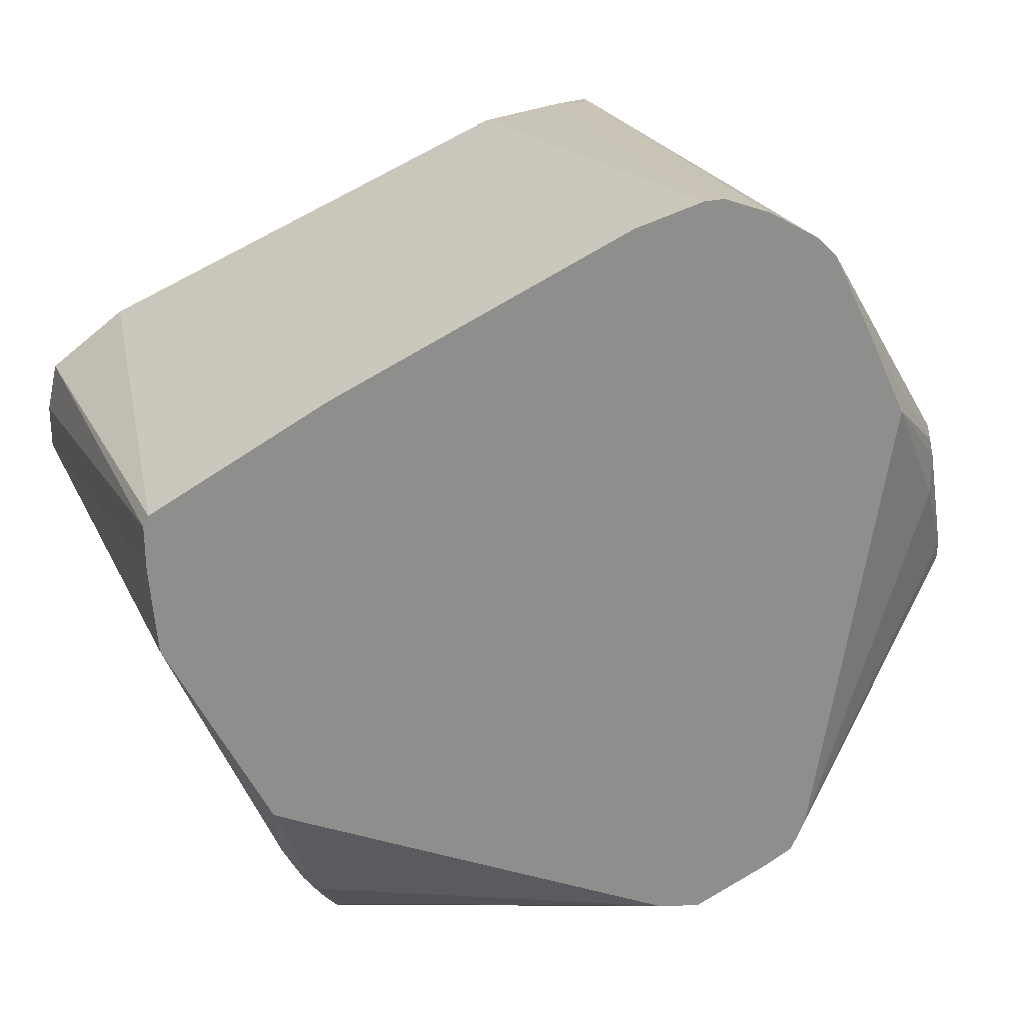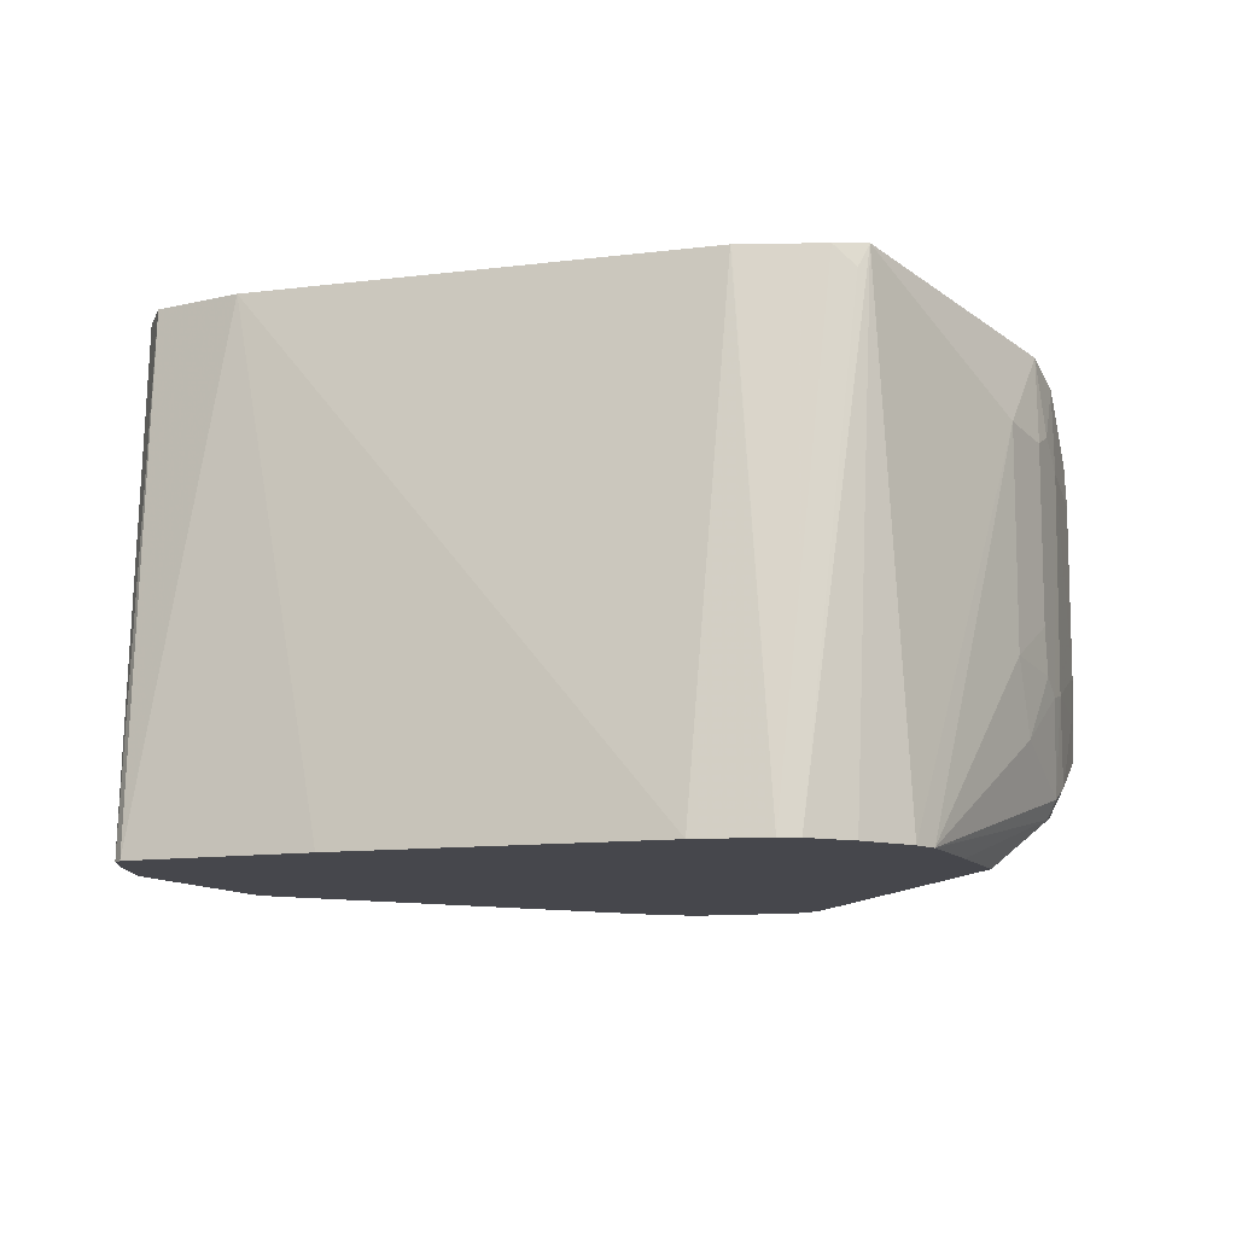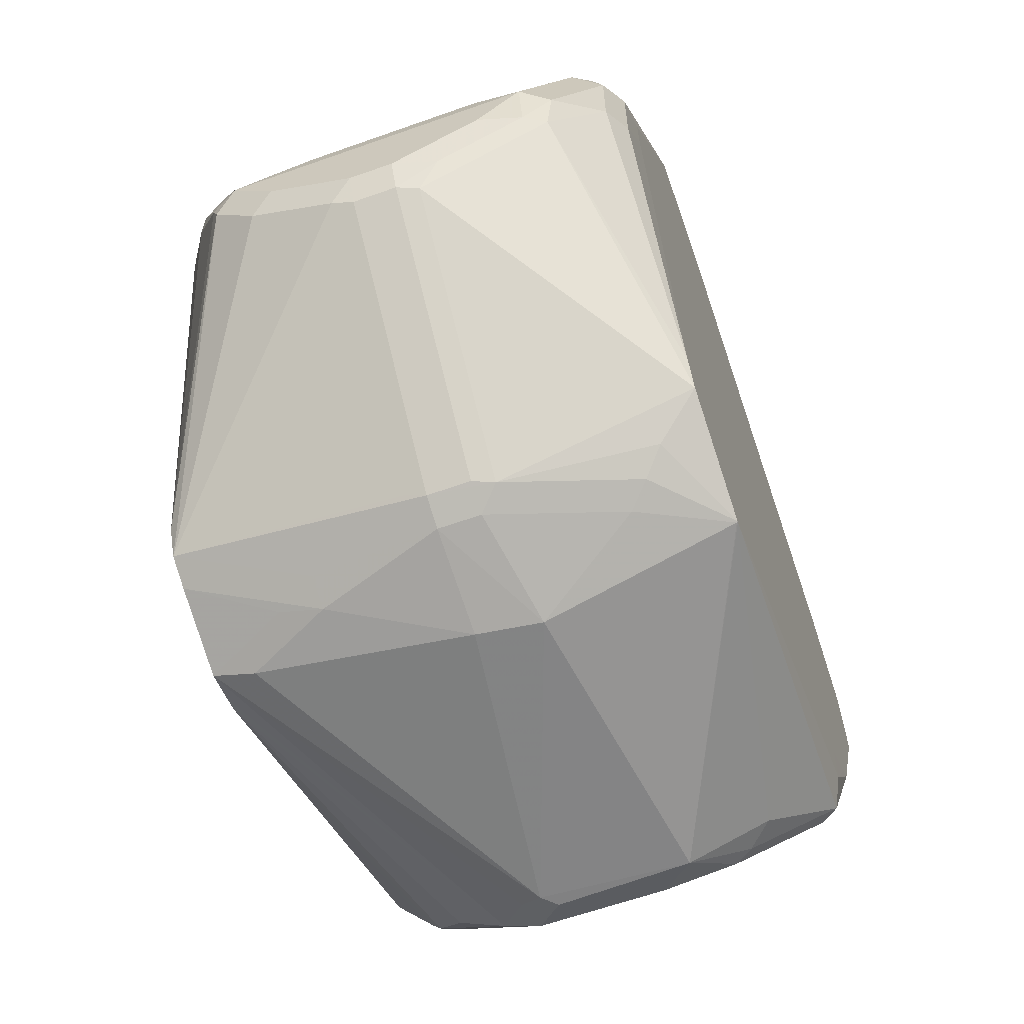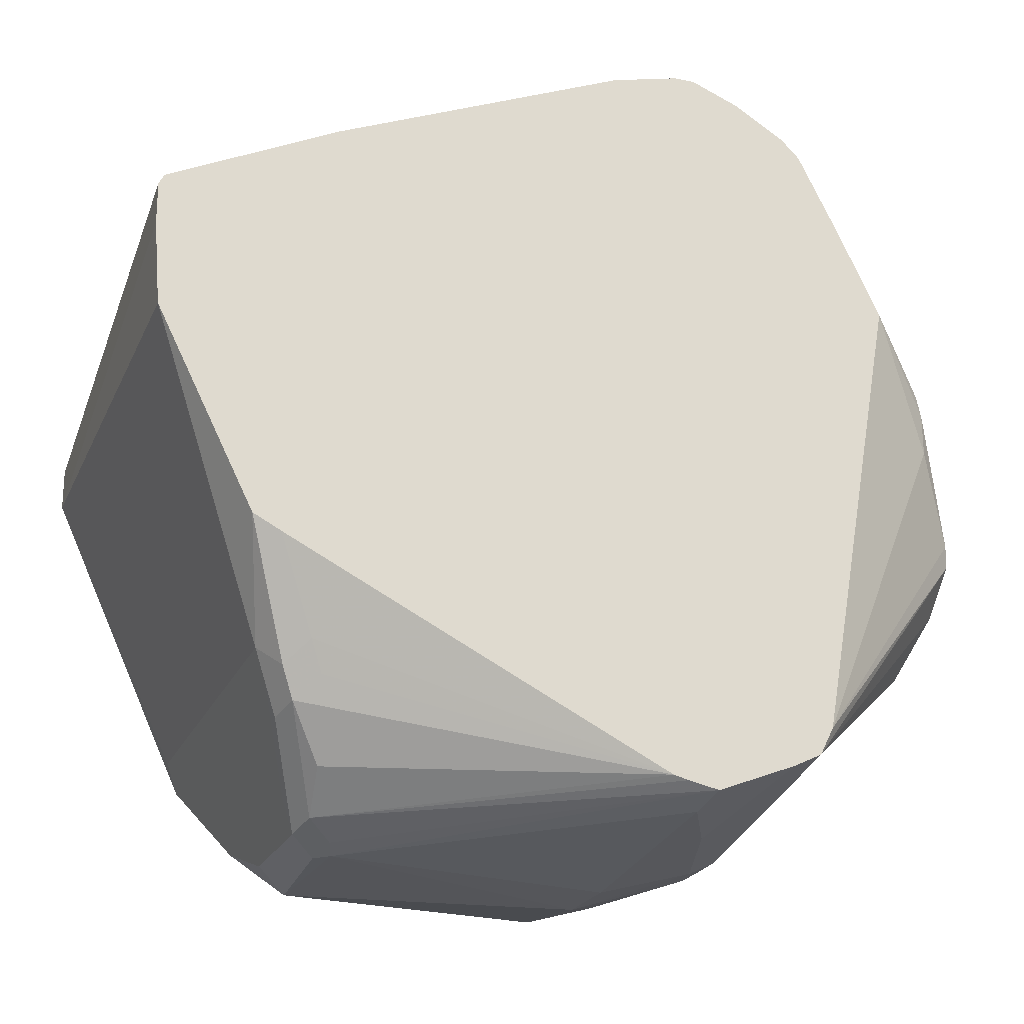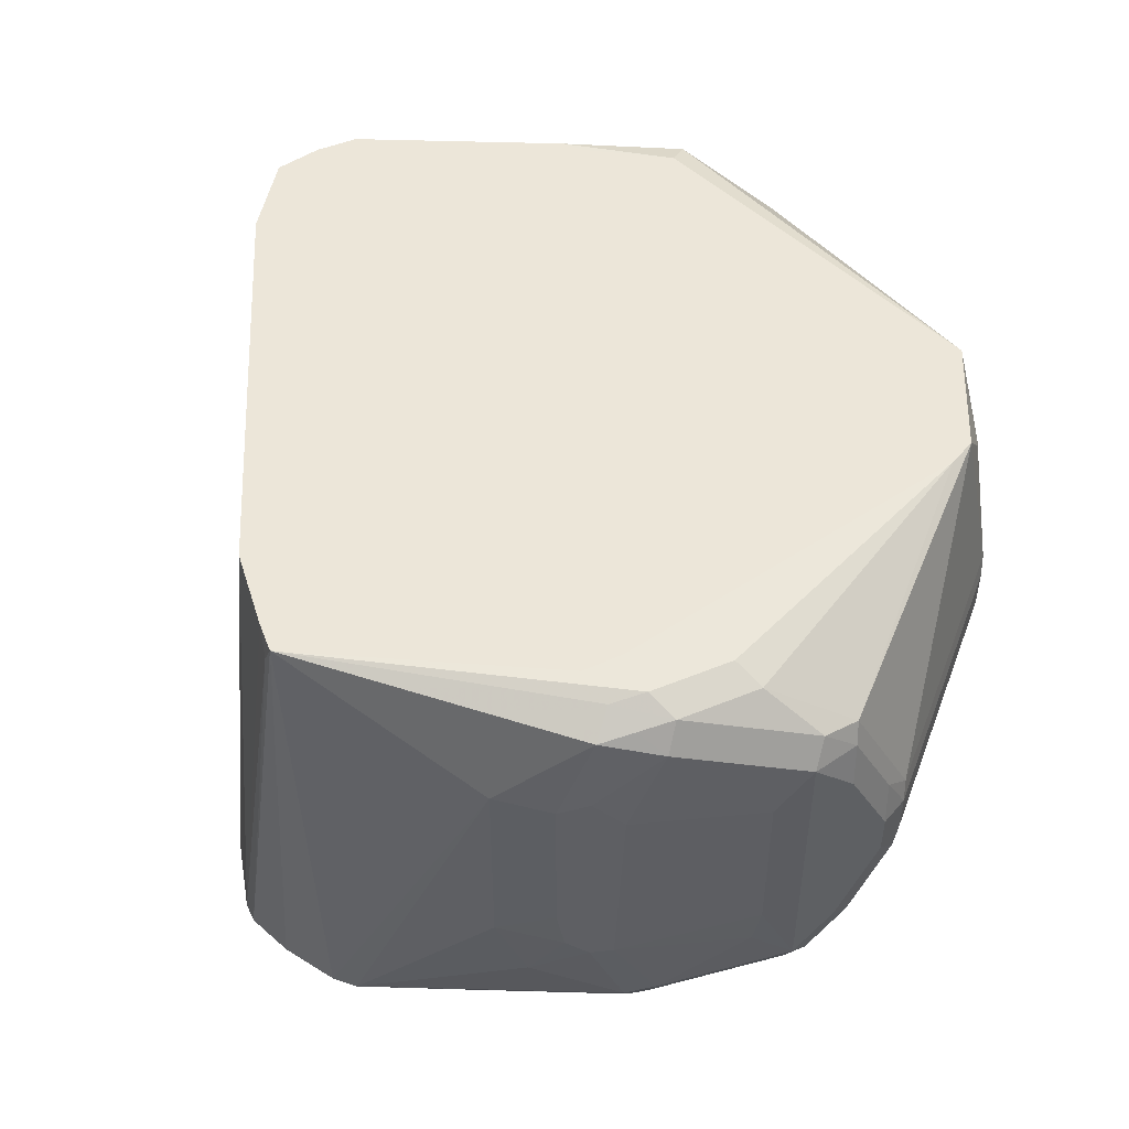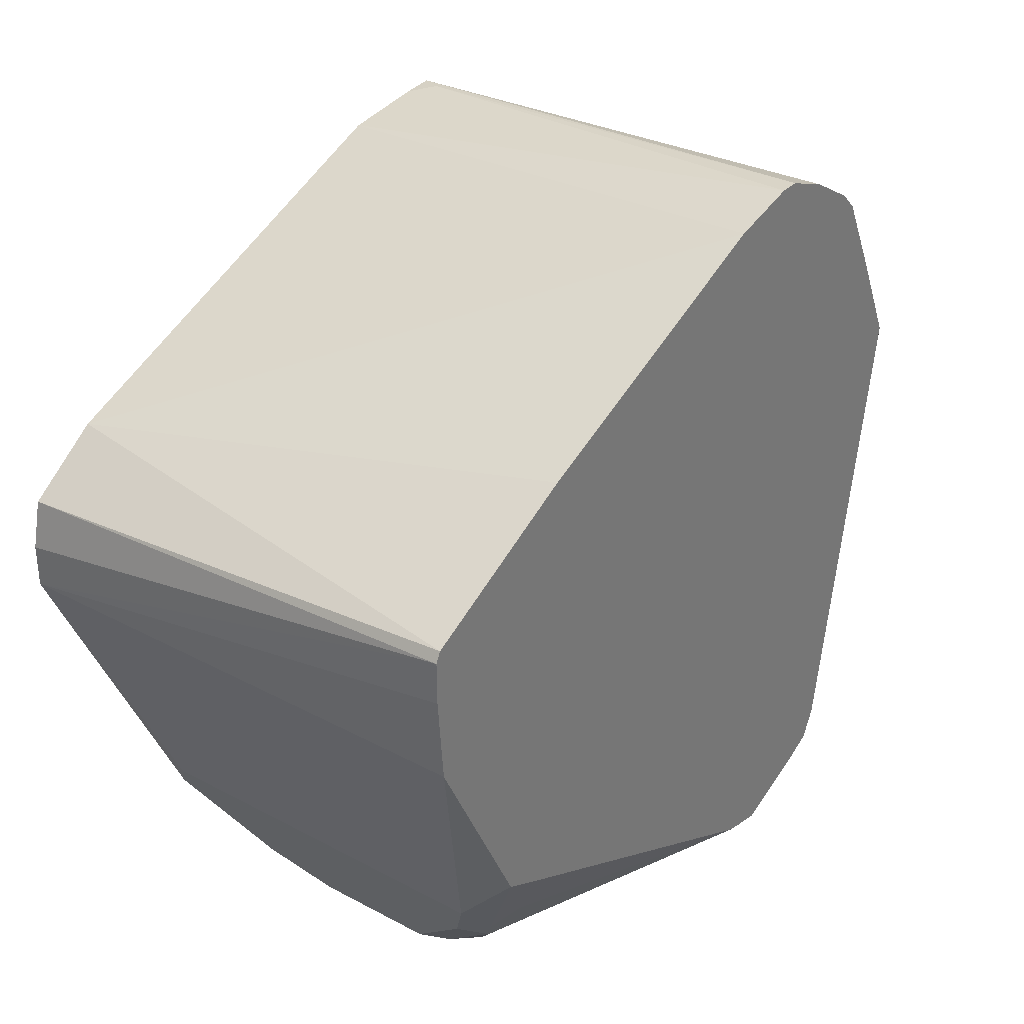
<metadata>
{"format":"obj","ext":"obj","renderer":"f3d","projection":"perspective","resolution":1024,"background":"white","views":[{"elev":25.1,"azim":159.1,"up":"+Y"},{"elev":-10.9,"azim":175.5,"up":"+Z"},{"elev":-62.3,"azim":-70.2,"up":"+Y"},{"elev":-23.4,"azim":160.2,"up":"+Y"},{"elev":49.0,"azim":-114.6,"up":"+Z"},{"elev":32.4,"azim":126.7,"up":"+Y"}]}
</metadata>
<code>
v -0.06468 -0.4758 0.08314
v -0.06778 -0.4743 0.01848
v -0.06161 -0.4743 0.02464
v -0.04929 -0.4681 0.01232
v -0.04929 -0.4681 0.06774
v -0.04312 -0.4558 0.09853
v -0.04622 -0.4527 0.1062
v -0.05545 -0.4496 0.117
v -0.2032 -0.4617 0.1483
v -0.2032 -0.4619 0.1478
v -0.194 -0.4758 0.06467
v -0.06468 -0.4712 0.009244
v -0.05239 -0.465 -0.003072
v -0.1971 -0.4743 0.03698
v -0.2032 -0.4619 -0.05541
v -0.2054 -0.4575 -0.07326
v -0.0339 -0.4281 -0.04002
v -0.03083 -0.4311 -0.02462
v -0.04312 -0.4558 0.006165
v -0.03696 -0.4434 0.09238
v -0.02467 -0.4188 0.1355
v -0.02773 -0.4157 0.1432
v -0.2036 -0.4617 0.1483
v -0.2024 -0.4615 0.1483
v -0.2217 -0.4619 0.1108
v -0.2402 -0.4619 0.05543
v -0.2402 -0.4619 0.03698
v -0.04929 -0.4496 -0.02462
v -0.192 -0.4547 -0.07326
v -0.1854 -0.453 -0.07326
v -0.2217 -0.4619 -0.01847
v -0.224 -0.4573 -0.03694
v -0.2402 -0.4434 -0.07326
v -0.04312 -0.4188 -0.04926
v -0.02773 -0.4157 -0.04618
v -0.02467 -0.4188 -0.03078
v -0.03696 -0.4434 7.26e-06
v -0.01851 -0.4065 0.1293
v 0.03693 -0.2772 0.1483
v 0.03651 -0.278 0.1483
v 0.0002142 -0.3506 0.1483
v -0.0004367 -0.3519 0.1483
v -0.006179 -0.3634 0.1483
v -0.03696 -0.4065 0.1478
v -0.2154 -0.4558 0.1483
v -0.2402 -0.4504 0.1293
v -0.2309 -0.4573 0.1201
v -0.03696 -0.3861 0.1483
v -0.2494 -0.4573 0.06467
v -0.2525 -0.4558 0.03698
v -0.234 -0.4558 -0.01847
v -0.01835 -0.3697 -0.07326
v -0.03696 -0.4065 -0.05541
v -0.2525 -0.4373 -0.07326
v -0.01851 -0.4065 -0.03694
v -0.006179 -0.3634 -0.07326
v 0.03693 -0.2772 -0.07326
v 0.03991 -0.2402 -0.07326
v 0.04003 -0.2218 -0.07326
v 0.037 -0.2583 0.1483
v -0.01453 -0.3707 0.1483
v -0.2402 -0.4434 0.1483
v -0.2525 -0.4373 0.1483
v -0.3418 -0.3649 0.06467
v -0.3449 -0.3634 0.05543
v -0.2525 -0.4558 0.05543
v -0.3449 -0.3634 0.03698
v -0.2541 -0.4527 0.02772
v -0.2463 -0.4496 -0.01847
v -0.3464 -0.3603 0.02772
v -0.3464 -0.3418 -0.00923
v -0.3464 -0.3233 -0.0277
v -0.2527 -0.4368 -0.07326
v 0.006148 -0.3388 -0.07326
v 0.01782 -0.3154 -0.07326
v 0.03773 -0.2172 -0.07326
v 0.03245 -0.2375 0.1483
v -0.2526 -0.437 0.1483
v -0.3418 -0.3372 0.1201
v -0.3464 -0.3534 0.0739
v -0.3511 -0.351 0.05543
v -0.3511 -0.351 0.03698
v -0.3511 -0.3326 7.26e-06
v -0.3511 -0.3141 -0.01847
v -0.3449 -0.3141 -0.03078
v -0.2587 -0.425 -0.07326
v -1.555e-05 -0.2145 0.1483
v -0.03616 -0.1803 -0.07326
v -0.2587 -0.425 0.1483
v -0.3264 -0.3018 0.1417
v -0.3449 -0.3203 0.1232
v -0.3464 -0.3349 0.1108
v -0.3511 -0.3326 0.09238
v -0.3511 -0.3141 0.1108
v -0.348 -0.2987 0.0154
v -0.3464 -0.2956 -0.002291
v -0.3326 -0.2587 -0.03694
v -0.3264 -0.2587 -0.04926
v -0.3264 -0.2772 -0.04926
v -0.2943 -0.2231 -0.07326
v -0.1655 -0.1248 -0.07326
v -0.09239 -0.1776 0.1483
v -0.2939 -0.2585 0.1483
v -0.3141 -0.2956 0.1478
v -0.3264 -0.2649 0.1417
v -0.348 -0.2987 0.0893
v -0.3326 -0.2587 0.1293
v -0.3295 -0.2433 0.0893
v -0.328 -0.2402 -0.002291
v -0.3264 -0.2464 -0.0431
v -0.3234 -0.2495 -0.0508
v -0.2758 -0.1841 -0.07326
v -0.196 -0.1169 -0.07326
v -0.1848 -0.1406 0.1483
v -0.2948 -0.2398 0.1483
v -0.3141 -0.2587 0.1478
v -0.311 -0.2433 0.1447
v -0.3234 -0.2495 0.1386
v -0.3203 -0.2341 0.1355
v -0.3234 -0.231 0.1016
v -0.3234 -0.231 -0.004611
v -0.3079 -0.2094 -0.02462
v -0.2574 -0.1472 -0.07326
v -0.258 -0.1485 -0.07326
v -0.2051 -0.1169 -0.07326
v -0.2309 -0.134 0.1386
v -0.2217 -0.136 0.1483
v -0.1852 -0.1406 0.1483
v -0.2358 -0.1351 0.1483
v -0.3018 -0.1971 0.09853
v -0.3172 -0.2187 0.09545
v -0.3172 -0.2187 0.02156
v -0.3187 -0.2218 0.002327
v -0.3018 -0.1971 0.006165
v -0.2491 -0.1389 -0.07326
v -0.226 -0.1251 -0.07326
f 78 89 79
f 76 88 87
f 76 87 77
f 72 86 73
f 72 85 86
f 70 83 71
f 71 84 72
f 71 83 84
f 70 82 83
f 67 82 70
f 79 90 91
f 65 82 67
f 72 84 85
f 79 91 92
f 84 95 96
f 80 92 93
f 80 93 81
f 81 93 94
f 81 94 84
f 81 84 83
f 81 83 82
f 84 94 106
f 84 106 95
f 84 96 97
f 84 97 98
f 84 98 85
f 85 98 99
f 85 99 86
f 65 81 82
f 79 89 90
f 65 80 81
f 50 65 67
f 64 92 80
f 44 61 48
f 45 62 46
f 46 62 63
f 46 63 49
f 46 49 47
f 49 63 64
f 49 64 65
f 49 65 66
f 49 66 50
f 50 66 65
f 86 99 100
f 50 67 68
f 50 68 54
f 50 54 69
f 64 80 65
f 50 69 51
f 52 56 53
f 54 68 67
f 54 67 70
f 54 70 71
f 54 71 72
f 54 72 73
f 55 56 74
f 55 74 75
f 55 75 57
f 59 76 77
f 59 77 60
f 63 78 79
f 63 79 64
f 64 79 92
f 51 69 54
f 87 88 101
f 101 114 102
f 89 103 104
f 110 123 111
f 111 123 124
f 111 124 112
f 113 125 126
f 113 126 127
f 113 127 128
f 115 129 116
f 116 129 117
f 117 119 118
f 117 129 119
f 119 130 131
f 119 131 120
f 119 129 130
f 120 131 132
f 110 122 123
f 120 132 121
f 121 133 122
f 122 133 134
f 122 134 123
f 123 134 130
f 123 130 135
f 125 136 129
f 125 129 126
f 126 129 127
f 129 136 135
f 129 135 130
f 130 134 132
f 130 132 131
f 132 134 133
f 43 61 44
f 121 132 133
f 87 101 102
f 110 121 122
f 108 120 121
f 89 104 90
f 90 104 116
f 90 116 105
f 90 105 91
f 91 105 94
f 91 94 92
f 92 94 93
f 94 105 107
f 94 107 106
f 95 106 108
f 95 108 109
f 95 109 96
f 96 109 97
f 97 109 110
f 109 121 110
f 97 110 111
f 98 111 100
f 98 100 99
f 100 111 112
f 101 113 114
f 103 115 104
f 104 115 116
f 105 116 117
f 105 117 118
f 105 118 107
f 106 107 108
f 107 118 119
f 107 119 120
f 107 120 108
f 108 121 109
f 97 111 98
f 39 59 60
f 113 128 114
f 39 57 58
f 9 48 61
f 9 61 43
f 9 43 42
f 9 42 41
f 9 41 40
f 9 40 39
f 9 39 60
f 9 60 77
f 9 77 87
f 9 87 102
f 9 102 114
f 9 114 128
f 9 128 127
f 9 127 129
f 9 24 48
f 9 129 115
f 9 103 89
f 9 89 78
f 9 78 63
f 9 63 62
f 9 62 45
f 9 45 23
f 10 23 25
f 10 25 11
f 11 25 26
f 11 26 27
f 11 27 14
f 12 16 13
f 13 28 17
f 13 16 29
f 9 115 103
f 13 29 30
f 9 22 24
f 8 22 9
f 1 2 3
f 1 3 4
f 1 5 6
f 1 6 7
f 1 7 8
f 1 8 9
f 1 9 10
f 1 10 11
f 1 11 2
f 2 12 13
f 2 13 3
f 2 11 14
f 2 14 15
f 2 15 16
f 9 23 10
f 2 16 12
f 4 13 17
f 4 17 18
f 4 18 36
f 4 36 19
f 4 19 6
f 4 6 5
f 39 58 59
f 6 19 37
f 6 37 20
f 6 20 38
f 6 38 21
f 6 21 22
f 6 22 7
f 7 22 8
f 3 13 4
f 13 30 28
f 1 4 5
f 14 31 15
f 19 55 37
f 20 37 55
f 20 55 38
f 21 38 39
f 21 39 22
f 22 39 40
f 22 40 41
f 22 41 42
f 22 42 43
f 22 43 44
f 22 44 24
f 23 45 46
f 23 46 47
f 23 47 25
f 19 36 55
f 24 44 48
f 25 49 26
f 26 49 27
f 27 49 50
f 27 50 51
f 27 51 31
f 30 52 53
f 30 53 34
f 31 51 33
f 31 33 32
f 33 51 54
f 35 53 56
f 35 56 55
f 38 57 39
f 14 27 31
f 25 47 49
f 17 30 34
f 38 55 57
f 17 36 18
f 15 32 16
f 15 31 32
f 16 32 33
f 16 33 54
f 16 54 73
f 16 73 86
f 16 86 100
f 16 100 112
f 17 28 30
f 16 124 123
f 16 123 135
f 16 135 136
f 16 136 125
f 16 125 113
f 16 113 101
f 16 112 124
f 16 88 76
f 17 55 36
f 16 101 88
f 17 53 35
f 17 34 53
f 16 30 29
f 16 52 30
f 17 35 55
f 16 74 56
f 16 75 74
f 16 57 75
f 16 58 57
f 16 59 58
f 16 76 59
f 16 56 52

</code>
